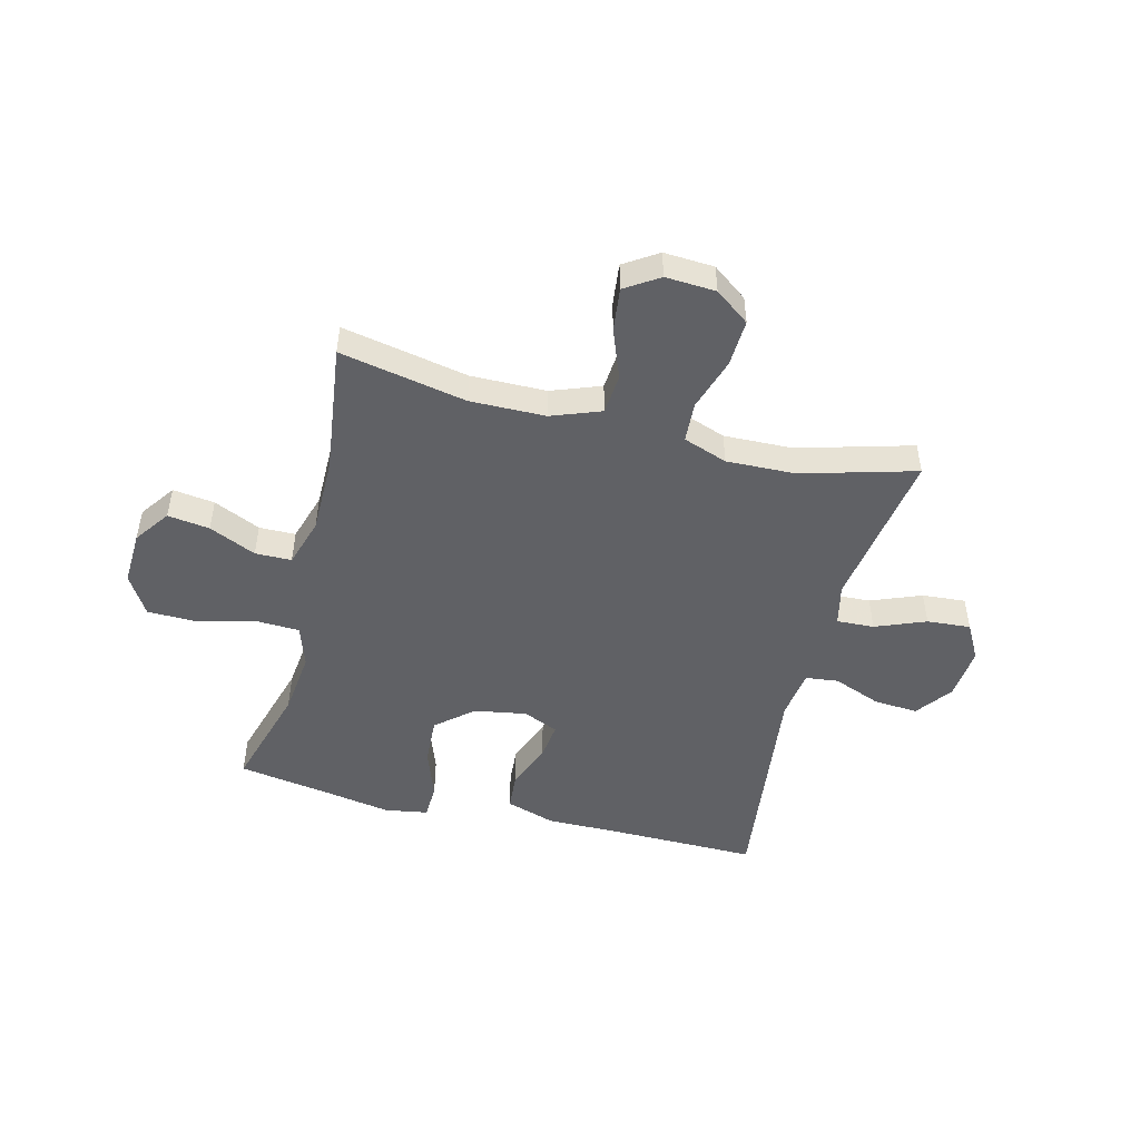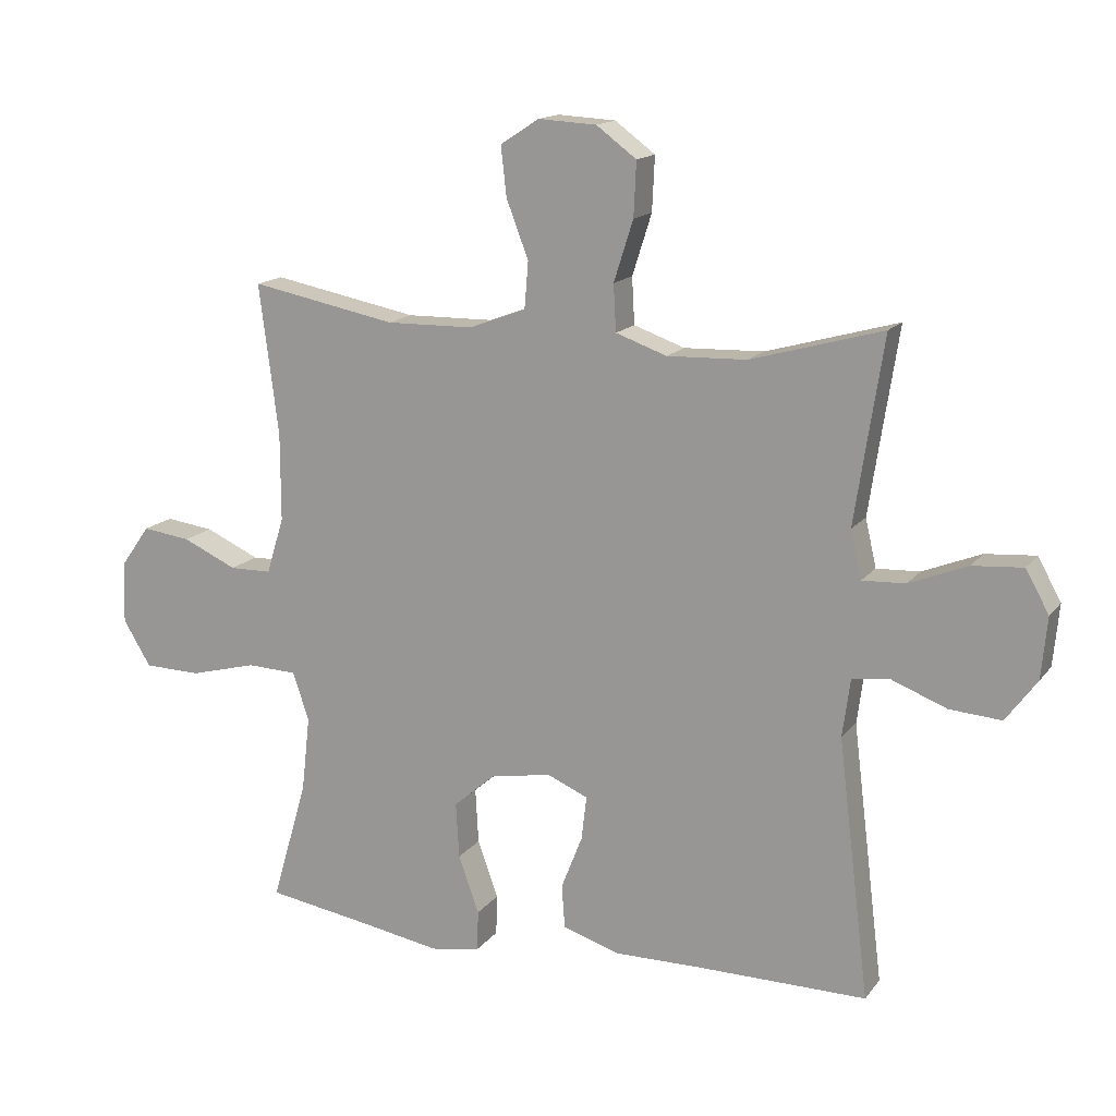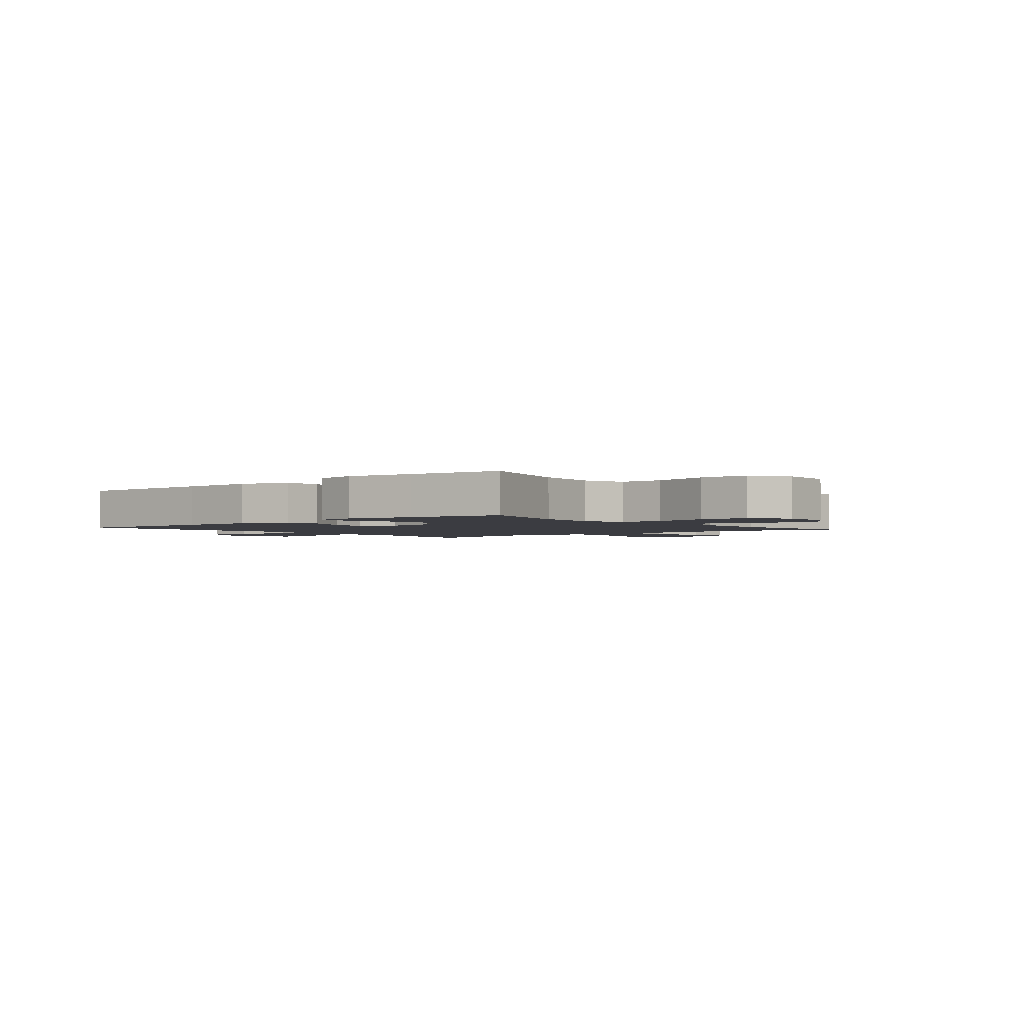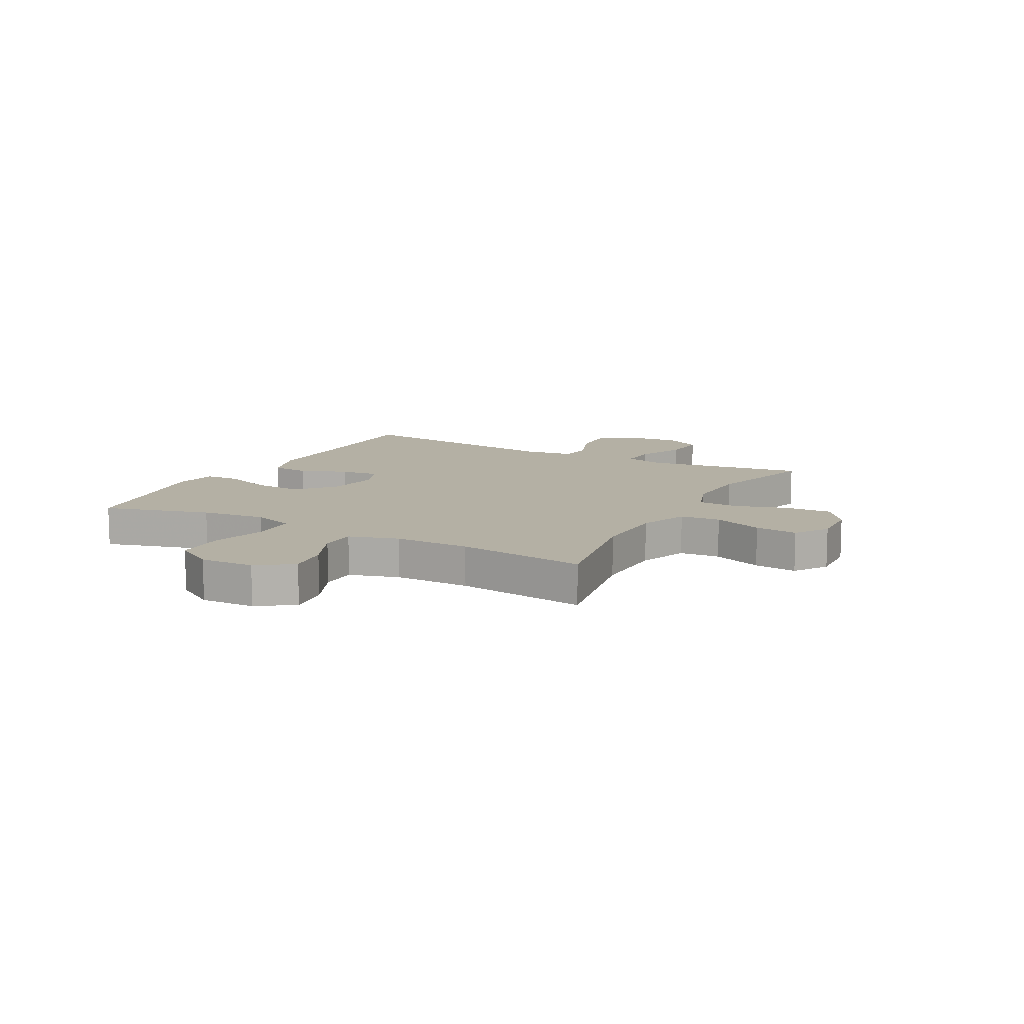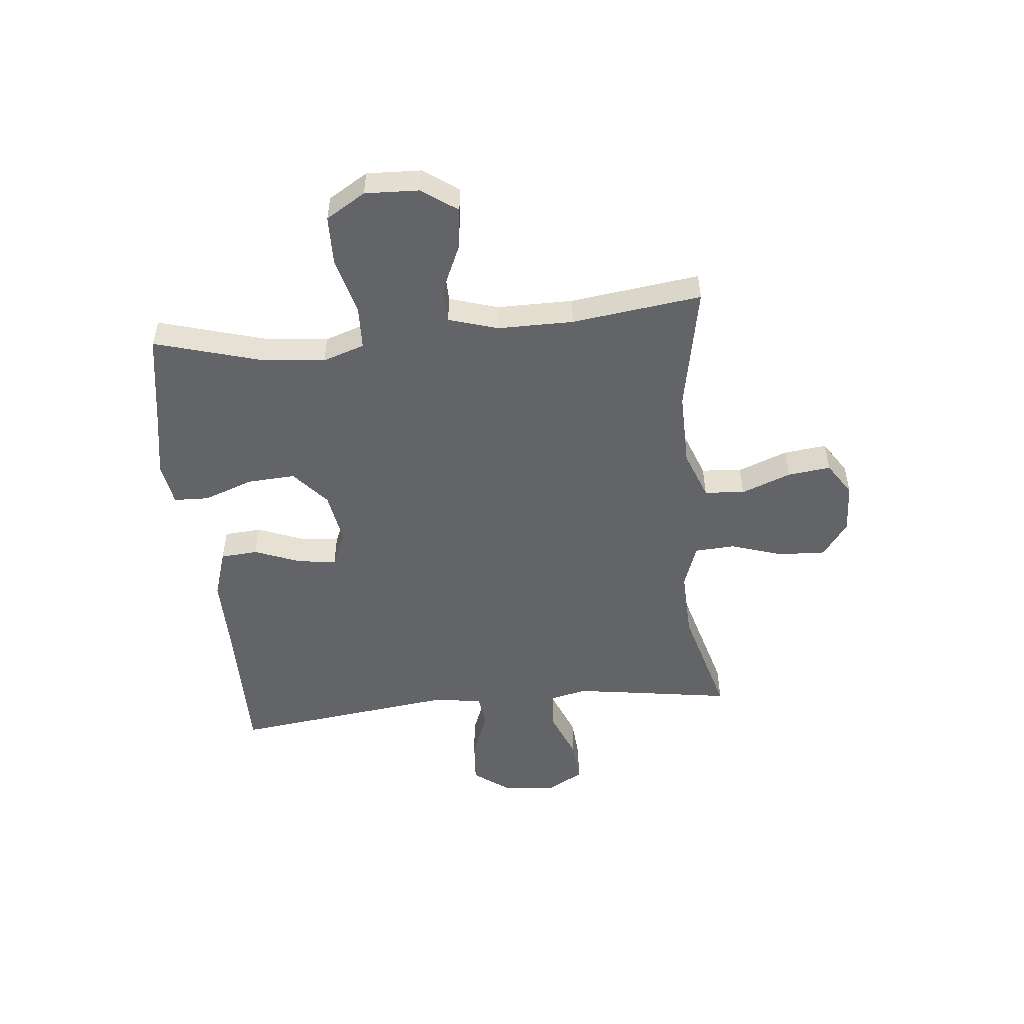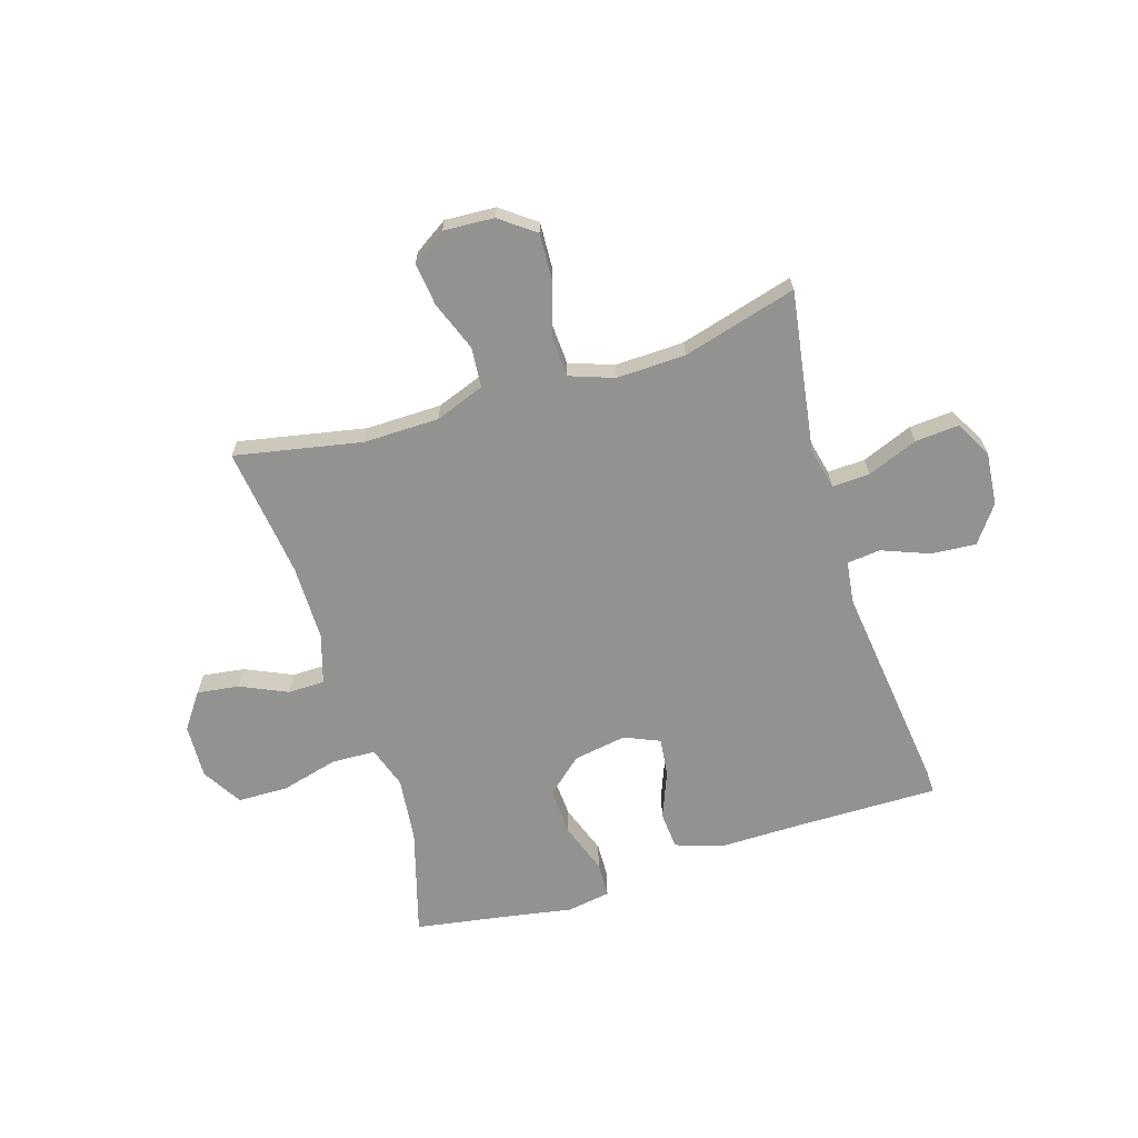
<metadata>
{"format":"obj","ext":"obj","renderer":"f3d","projection":"perspective","resolution":1024,"background":"white","views":[{"elev":-48.8,"azim":-14.2,"up":"+Y"},{"elev":15.1,"azim":24.0,"up":"+Z"},{"elev":-2.2,"azim":-140.0,"up":"+Y"},{"elev":11.4,"azim":-61.4,"up":"+Y"},{"elev":-51.1,"azim":-84.2,"up":"+Y"},{"elev":-66.2,"azim":17.2,"up":"+Y"}]}
</metadata>
<code>
v 0.5 0.07 0.5
v 0.474 0.07 0.332
v 0.456 0.07 0.213
v 0.473 0.07 0.139
v 0.54 0.07 0.142
v 0.63 0.07 0.178
v 0.708 0.07 0.184
v 0.744 0.07 0.119
v 0.735 0.07 0.024
v 0.687 0.07 -0.041
v 0.607 0.07 -0.035
v 0.522 0.07 -0.002
v 0.463 0.07 -0.009
v 0.451 0.07 -0.099
v 0.5 0.07 -0.5
v 0.238 0.07 -0.498
v 0.102 0.07 -0.499
v 0.014 0.07 -0.471
v 0.009 0.07 -0.404
v 0.042 0.07 -0.32
v 0.05 0.07 -0.252
v -0.013 0.07 -0.225
v -0.107 0.07 -0.241
v -0.172 0.07 -0.297
v -0.167 0.07 -0.383
v -0.135 0.07 -0.472
v -0.137 0.07 -0.535
v -0.214 0.07 -0.548
v -0.334 0.07 -0.527
v -0.5 0.07 -0.5
v -0.445 0.07 -0.31
v -0.432 0.07 -0.194
v -0.457 0.07 -0.119
v -0.535 0.07 -0.116
v -0.638 0.07 -0.143
v -0.727 0.07 -0.141
v -0.77 0.07 -0.07
v -0.766 0.07 0.027
v -0.721 0.07 0.09
v -0.646 0.07 0.08
v -0.562 0.07 0.042
v -0.497 0.07 0.043
v -0.47 0.07 0.131
v -0.47 0.07 0.267
v -0.5 0.07 0.5
v -0.274 0.07 0.456
v -0.139 0.07 0.458
v -0.051 0.07 0.491
v -0.045 0.07 0.563
v -0.079 0.07 0.652
v -0.088 0.07 0.729
v -0.028 0.07 0.768
v 0.062 0.07 0.763
v 0.124 0.07 0.717
v 0.12 0.07 0.633
v 0.09 0.07 0.539
v 0.094 0.07 0.467
v 0.173 0.07 0.439
v 0.296 0.07 0.443
v 0.5 0 0.5
v 0.474 0 0.332
v 0.456 0 0.213
v 0.473 0 0.139
v 0.54 0 0.142
v 0.63 0 0.178
v 0.708 0 0.184
v 0.744 0 0.119
v 0.735 0 0.024
v 0.687 0 -0.041
v 0.607 0 -0.035
v 0.522 0 -0.002
v 0.463 0 -0.009
v 0.451 0 -0.099
v 0.5 0 -0.5
v 0.238 0 -0.498
v 0.102 0 -0.499
v 0.014 0 -0.471
v 0.009 0 -0.404
v 0.042 0 -0.32
v 0.05 0 -0.252
v -0.013 0 -0.225
v -0.107 0 -0.241
v -0.172 0 -0.297
v -0.167 0 -0.383
v -0.135 0 -0.472
v -0.137 0 -0.535
v -0.214 0 -0.548
v -0.334 0 -0.527
v -0.5 0 -0.5
v -0.445 0 -0.31
v -0.432 0 -0.194
v -0.457 0 -0.119
v -0.535 0 -0.116
v -0.638 0 -0.143
v -0.727 0 -0.141
v -0.77 0 -0.07
v -0.766 0 0.027
v -0.721 0 0.09
v -0.646 0 0.08
v -0.562 0 0.042
v -0.497 0 0.043
v -0.47 0 0.131
v -0.47 0 0.267
v -0.5 0 0.5
v -0.274 0 0.456
v -0.139 0 0.458
v -0.051 0 0.491
v -0.045 0 0.563
v -0.079 0 0.652
v -0.088 0 0.729
v -0.028 0 0.768
v 0.062 0 0.763
v 0.124 0 0.717
v 0.12 0 0.633
v 0.09 0 0.539
v 0.094 0 0.467
v 0.173 0 0.439
v 0.296 0 0.443
f 54 55 56
f 53 54 56
f 52 53 56
f 51 52 56
f 50 51 56
f 49 50 56
f 48 49 56 57
f 47 48 57 58
f 44 45 46
f 46 47 58
f 44 46 58
f 43 44 58
f 39 40 41
f 38 39 41
f 37 38 41
f 36 37 41
f 35 36 41
f 34 35 41
f 33 34 41 42
f 43 58 59
f 42 43 59
f 33 42 59
f 32 33 59
f 27 28 29
f 26 27 29
f 25 26 29
f 29 30 31
f 25 29 31
f 24 25 31
f 18 19 20
f 17 18 20
f 16 17 20
f 16 20 21
f 15 16 21
f 14 15 21
f 13 14 21 22
f 10 11 12
f 9 10 12
f 8 9 12
f 7 8 12
f 6 7 12
f 5 6 12
f 4 5 12 13
f 13 22 23
f 4 13 23
f 3 4 23
f 59 1 2
f 32 59 2
f 31 32 2
f 24 31 2
f 23 24 2
f 2 3 23
f 115 114 113
f 115 113 112
f 115 112 111
f 115 111 110
f 115 110 109
f 115 109 108
f 116 115 108 107
f 117 116 107 106
f 105 104 103
f 117 106 105
f 117 105 103
f 117 103 102
f 100 99 98
f 100 98 97
f 100 97 96
f 100 96 95
f 100 95 94
f 100 94 93
f 101 100 93 92
f 118 117 102
f 118 102 101
f 118 101 92
f 118 92 91
f 88 87 86
f 88 86 85
f 88 85 84
f 90 89 88
f 90 88 84
f 90 84 83
f 79 78 77
f 79 77 76
f 79 76 75
f 80 79 75
f 80 75 74
f 80 74 73
f 81 80 73 72
f 71 70 69
f 71 69 68
f 71 68 67
f 71 67 66
f 71 66 65
f 71 65 64
f 72 71 64 63
f 82 81 72
f 82 72 63
f 82 63 62
f 61 60 118
f 61 118 91
f 61 91 90
f 61 90 83
f 61 83 82
f 82 62 61
f 1 60 61 2
f 2 61 62 3
f 3 62 63 4
f 4 63 64 5
f 5 64 65 6
f 6 65 66 7
f 7 66 67 8
f 8 67 68 9
f 9 68 69 10
f 10 69 70 11
f 11 70 71 12
f 12 71 72 13
f 13 72 73 14
f 14 73 74 15
f 15 74 75 16
f 16 75 76 17
f 17 76 77 18
f 18 77 78 19
f 19 78 79 20
f 20 79 80 21
f 21 80 81 22
f 22 81 82 23
f 23 82 83 24
f 24 83 84 25
f 25 84 85 26
f 26 85 86 27
f 27 86 87 28
f 28 87 88 29
f 29 88 89 30
f 30 89 90 31
f 31 90 91 32
f 32 91 92 33
f 33 92 93 34
f 34 93 94 35
f 35 94 95 36
f 36 95 96 37
f 37 96 97 38
f 38 97 98 39
f 39 98 99 40
f 40 99 100 41
f 41 100 101 42
f 42 101 102 43
f 43 102 103 44
f 44 103 104 45
f 45 104 105 46
f 46 105 106 47
f 47 106 107 48
f 48 107 108 49
f 49 108 109 50
f 50 109 110 51
f 51 110 111 52
f 52 111 112 53
f 53 112 113 54
f 54 113 114 55
f 55 114 115 56
f 56 115 116 57
f 57 116 117 58
f 58 117 118 59
f 59 118 60 1

</code>
